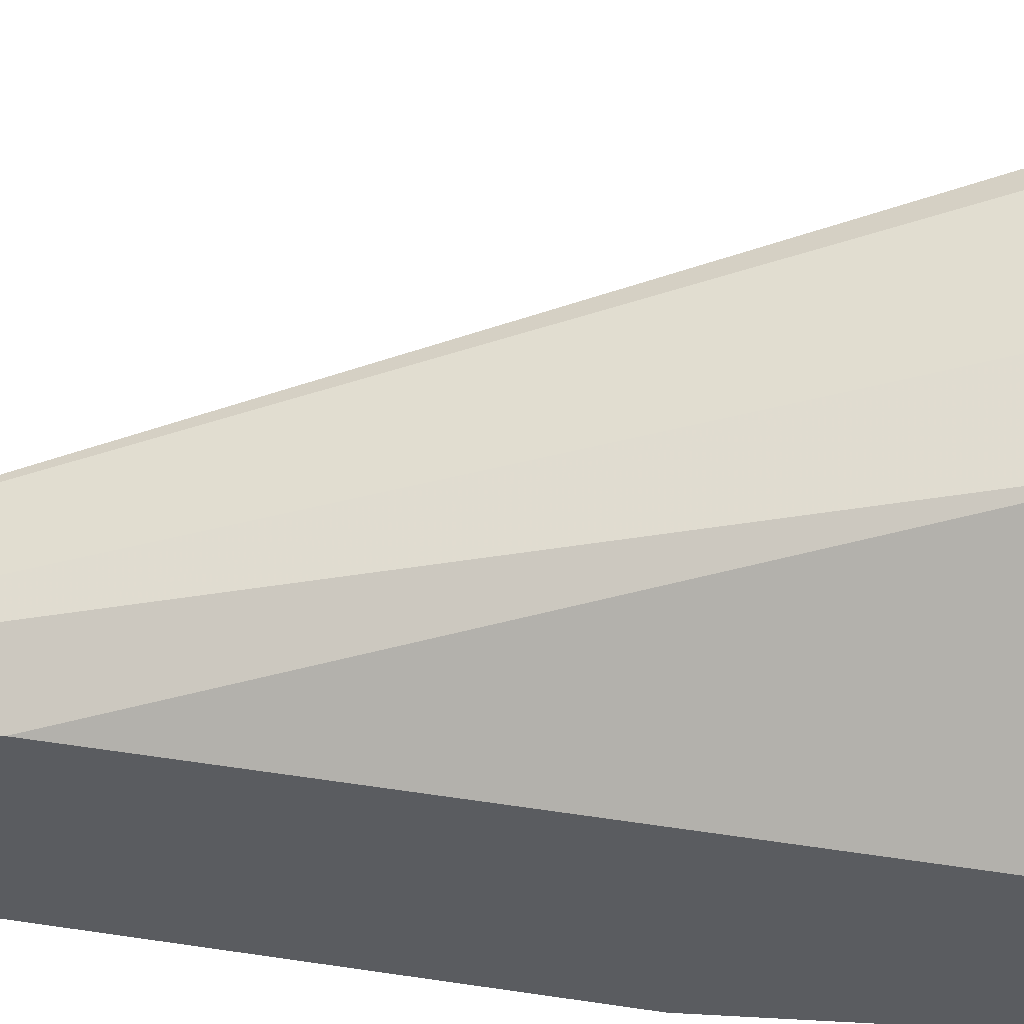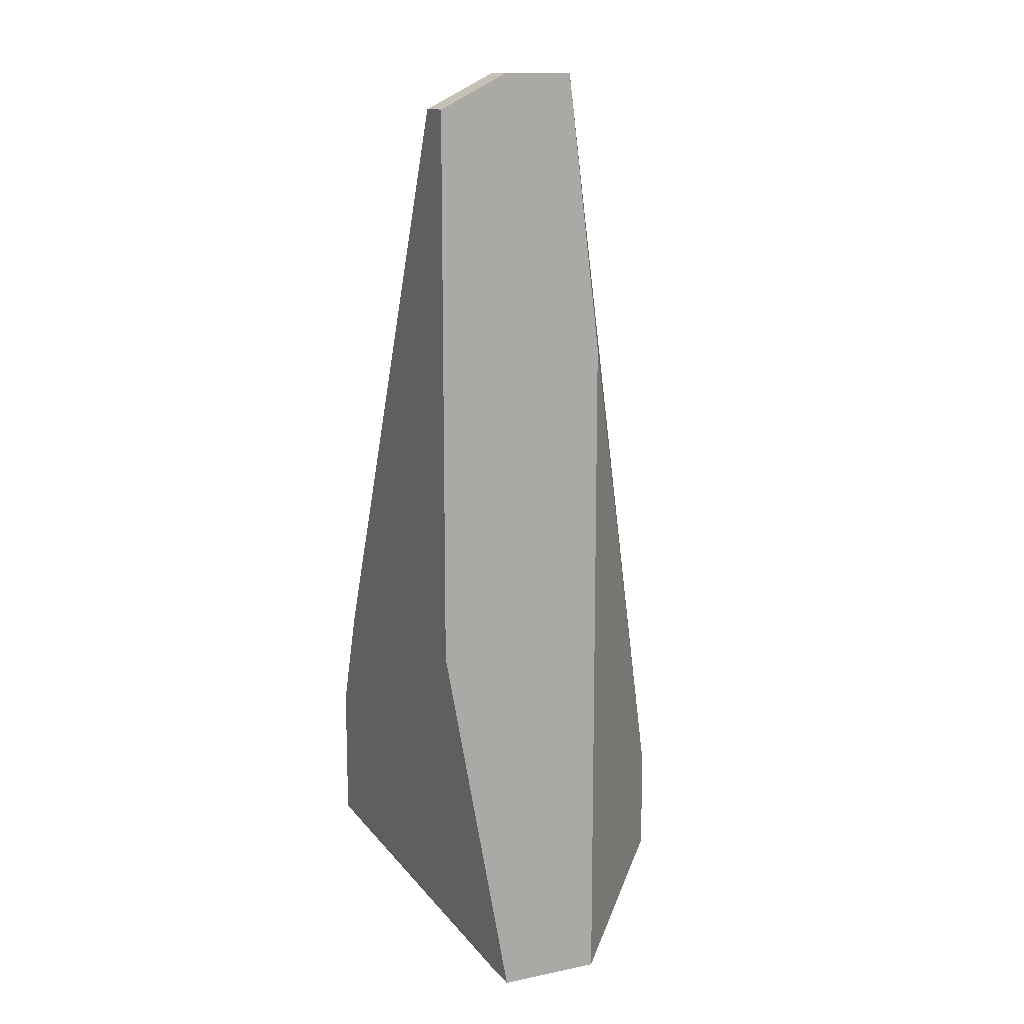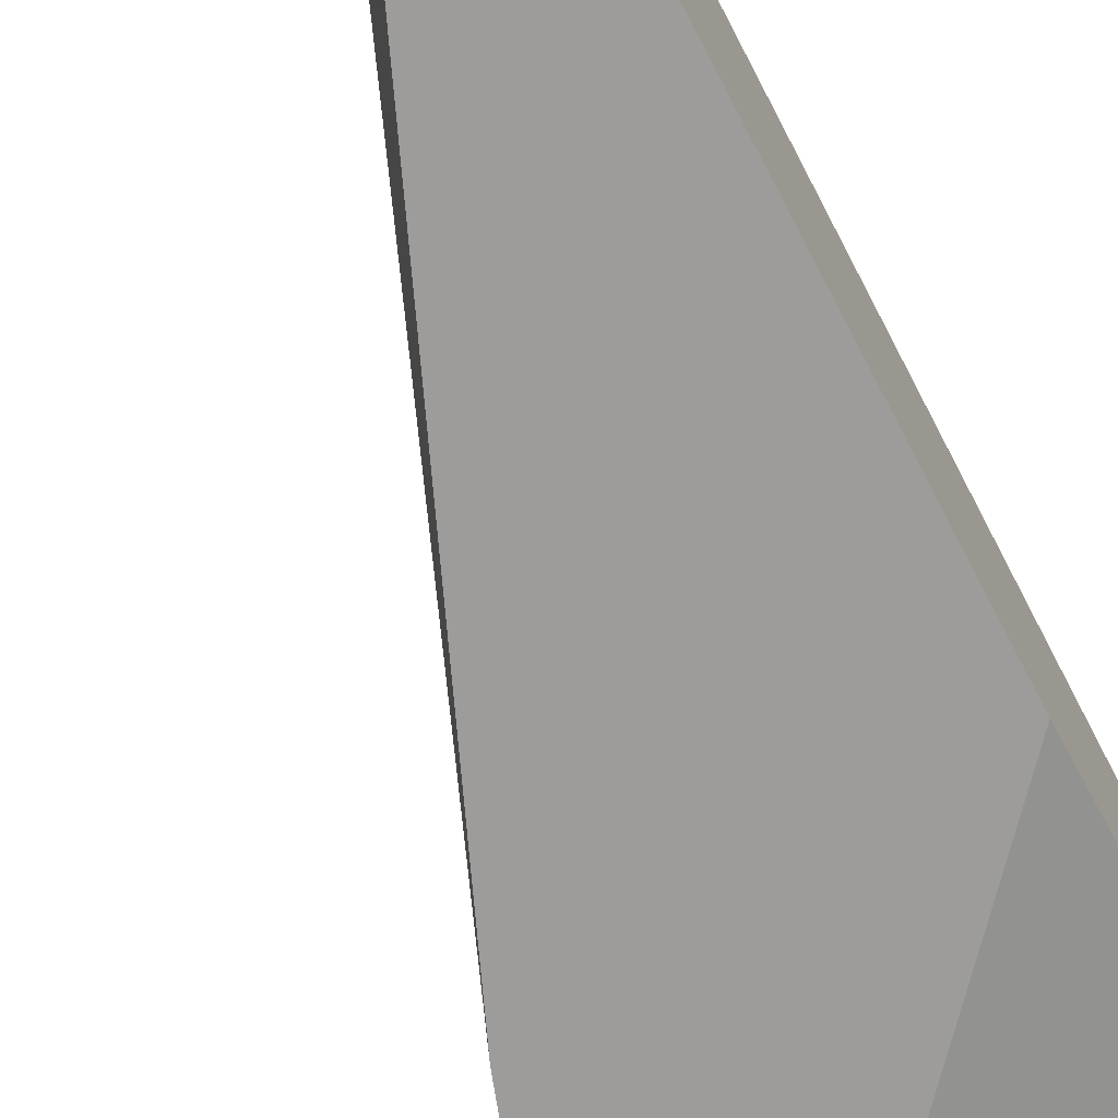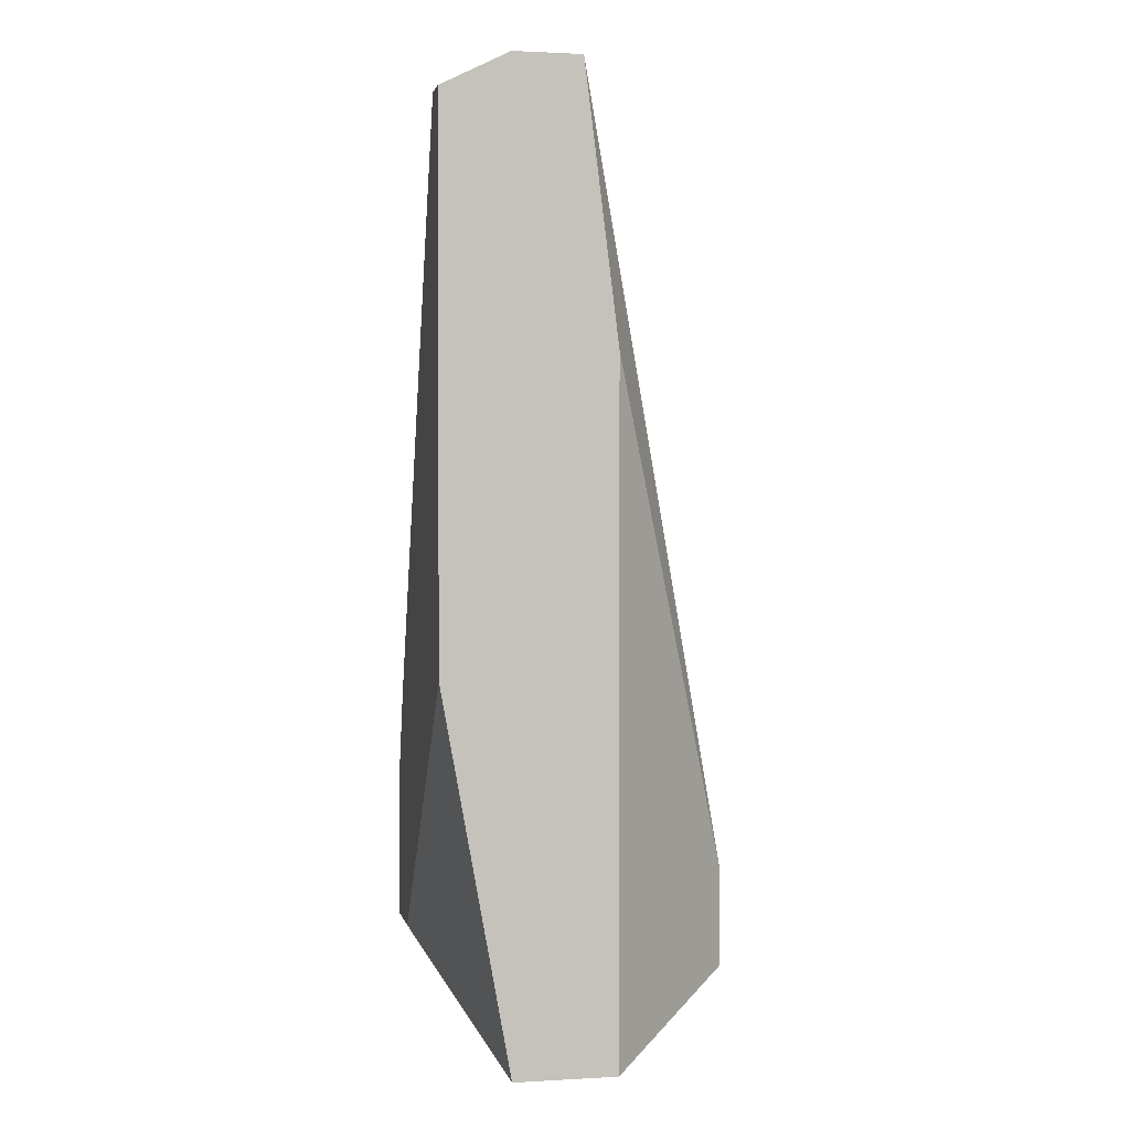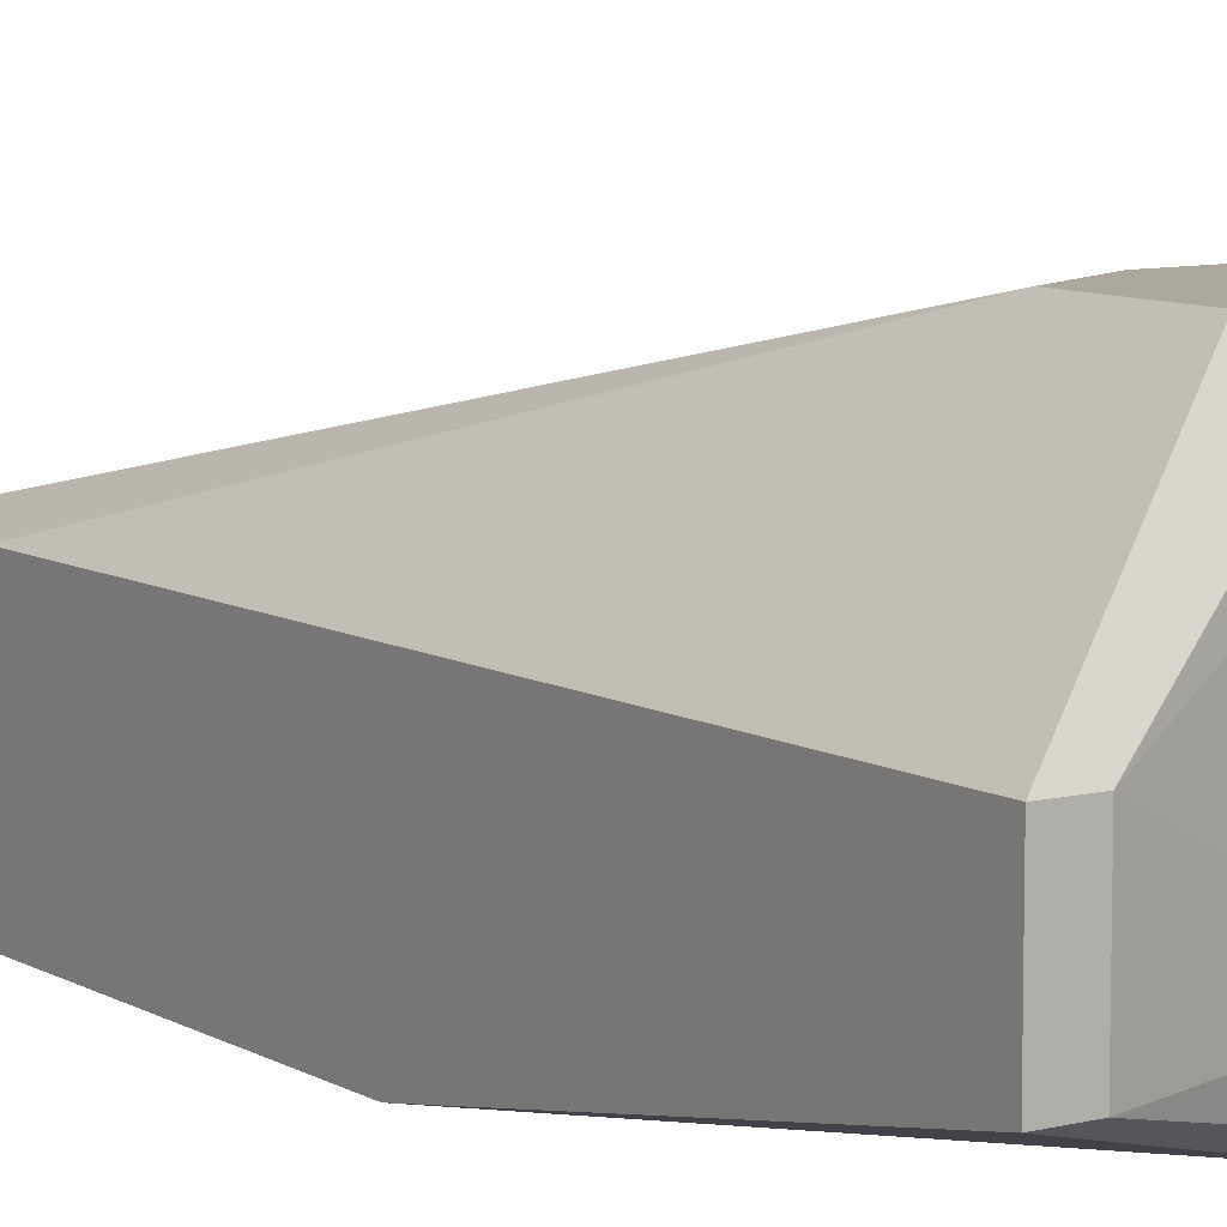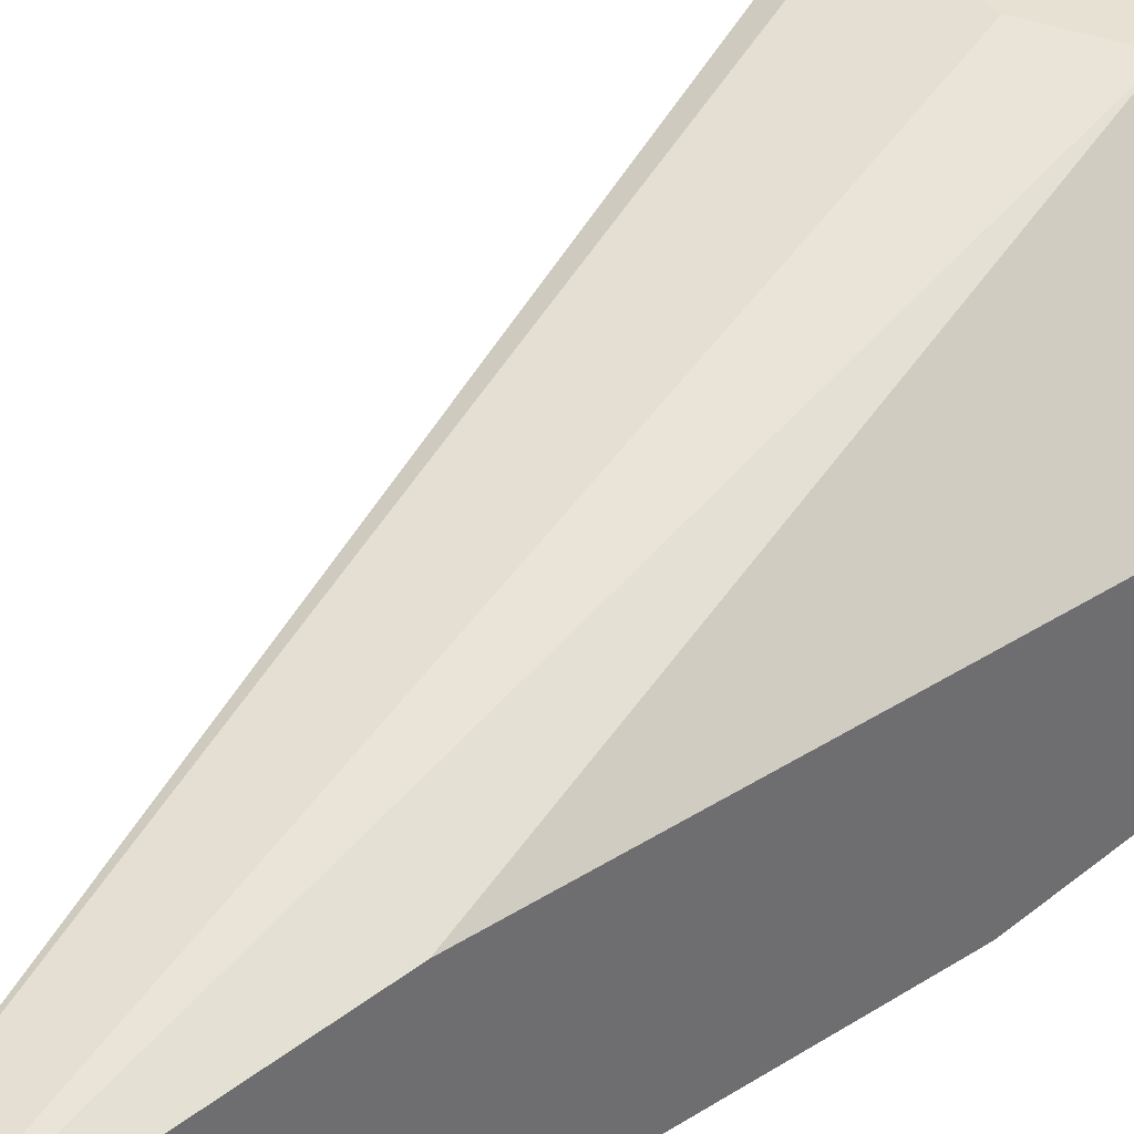
<metadata>
{"format":"obj","ext":"obj","renderer":"f3d","projection":"perspective","resolution":1024,"background":"white","views":[{"elev":54.8,"azim":-80.9,"up":"+Z"},{"elev":13.1,"azim":-114.9,"up":"+Y"},{"elev":-70.1,"azim":-152.8,"up":"+Z"},{"elev":1.5,"azim":-101.6,"up":"+Y"},{"elev":8.6,"azim":-33.8,"up":"+Z"},{"elev":38.7,"azim":-128.8,"up":"+Z"}]}
</metadata>
<code>
v 0.03953 -0.02698 0.03855
v 0.03953 -0.02698 0.02039
v 0.03953 -0.01891 0.02039
v 0.03953 -0.02092 0.03855
v 0.02339 0.02348 0.02442
v 0.02339 0.02348 0.02846
v 0.02339 -0.03304 0.02442
v 0.02339 -0.03304 0.03047
v 0.02339 0.02146 0.02039
v 0.03751 -0.01285 0.02039
v 0.03347 -0.029 0.03855
v 0.03347 -0.02092 0.03855
v 0.02944 -0.02294 0.03855
v 0.02944 -0.029 0.03855
v 0.03549 -0.02698 0.02039
v 0.03549 -0.029 0.02442
v 0.04155 -0.02496 0.03855
v 0.04155 -0.02294 0.02846
v 0.04155 -0.02294 0.03855
v 0.02137 0.007333 0.03047
v 0.02137 -0.01083 0.02039
v 0.02137 0.02348 0.02442
v 0.02137 0.02348 0.02846
v 0.02137 -0.03304 0.02442
v 0.02137 -0.03304 0.03047
v 0.02137 0.02146 0.02039
f 8 1 11
f 3 15 9
f 22 24 23
f 23 24 25
f 15 24 21
f 24 22 21
f 9 15 21
f 4 14 19
f 24 15 2
f 15 3 2
f 22 23 6
f 23 4 6
f 4 19 6
f 19 14 1
f 14 4 13
f 25 14 13
f 25 13 20
f 23 25 20
f 13 23 20
f 3 9 10
f 25 24 8
f 14 25 8
f 22 9 26
f 21 22 26
f 9 21 26
f 2 3 18
f 6 19 18
f 3 10 18
f 2 1 16
f 1 8 16
f 9 22 5
f 22 6 5
f 10 9 5
f 6 18 5
f 18 10 5
f 4 23 12
f 13 4 12
f 23 13 12
f 19 1 17
f 1 2 17
f 2 18 17
f 18 19 17
f 24 2 7
f 8 24 7
f 2 16 7
f 16 8 7
f 1 14 11
f 14 8 11

</code>
